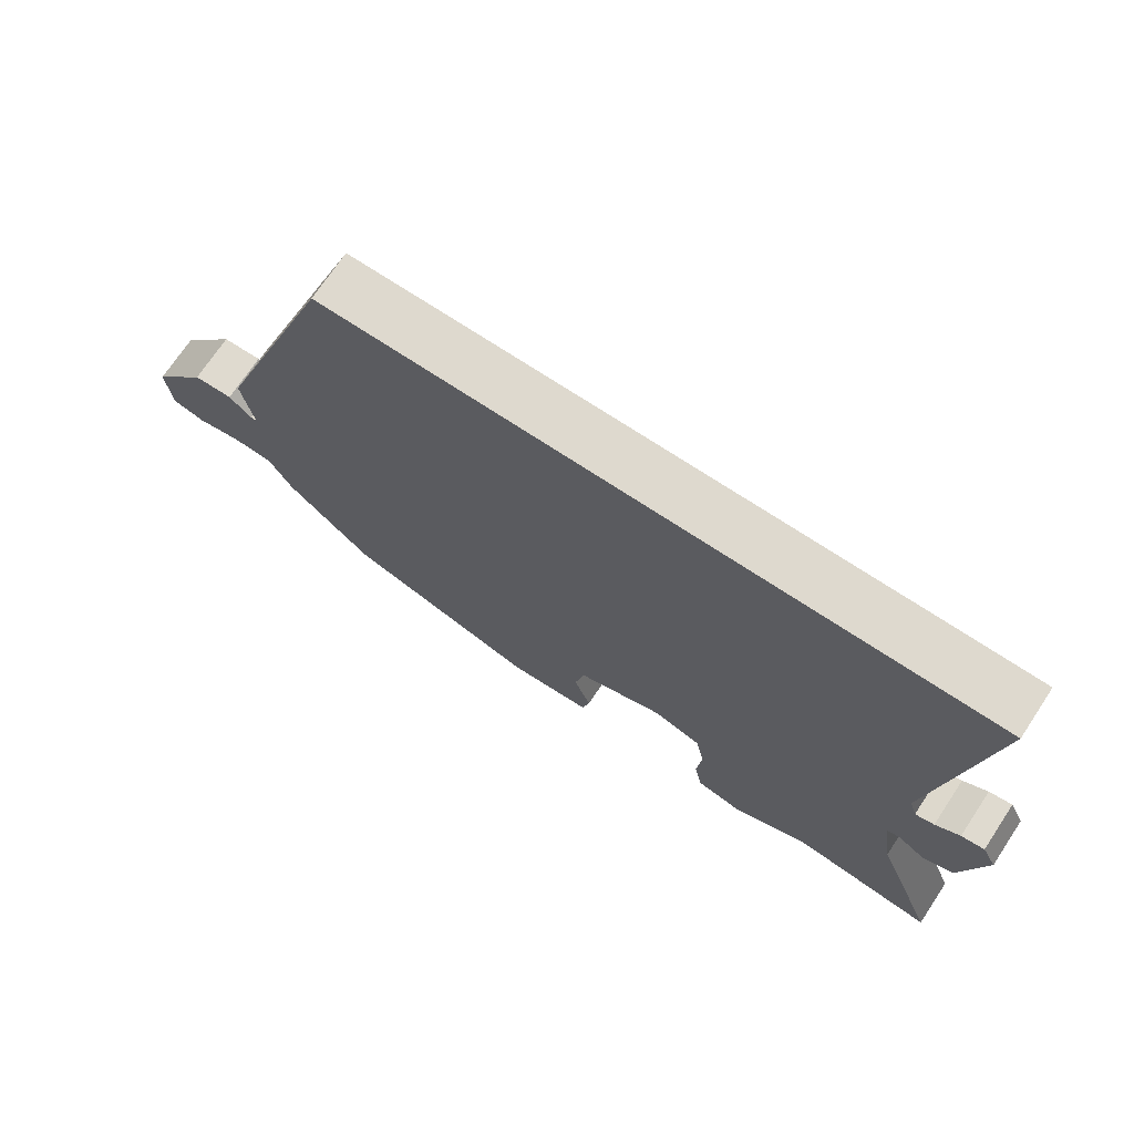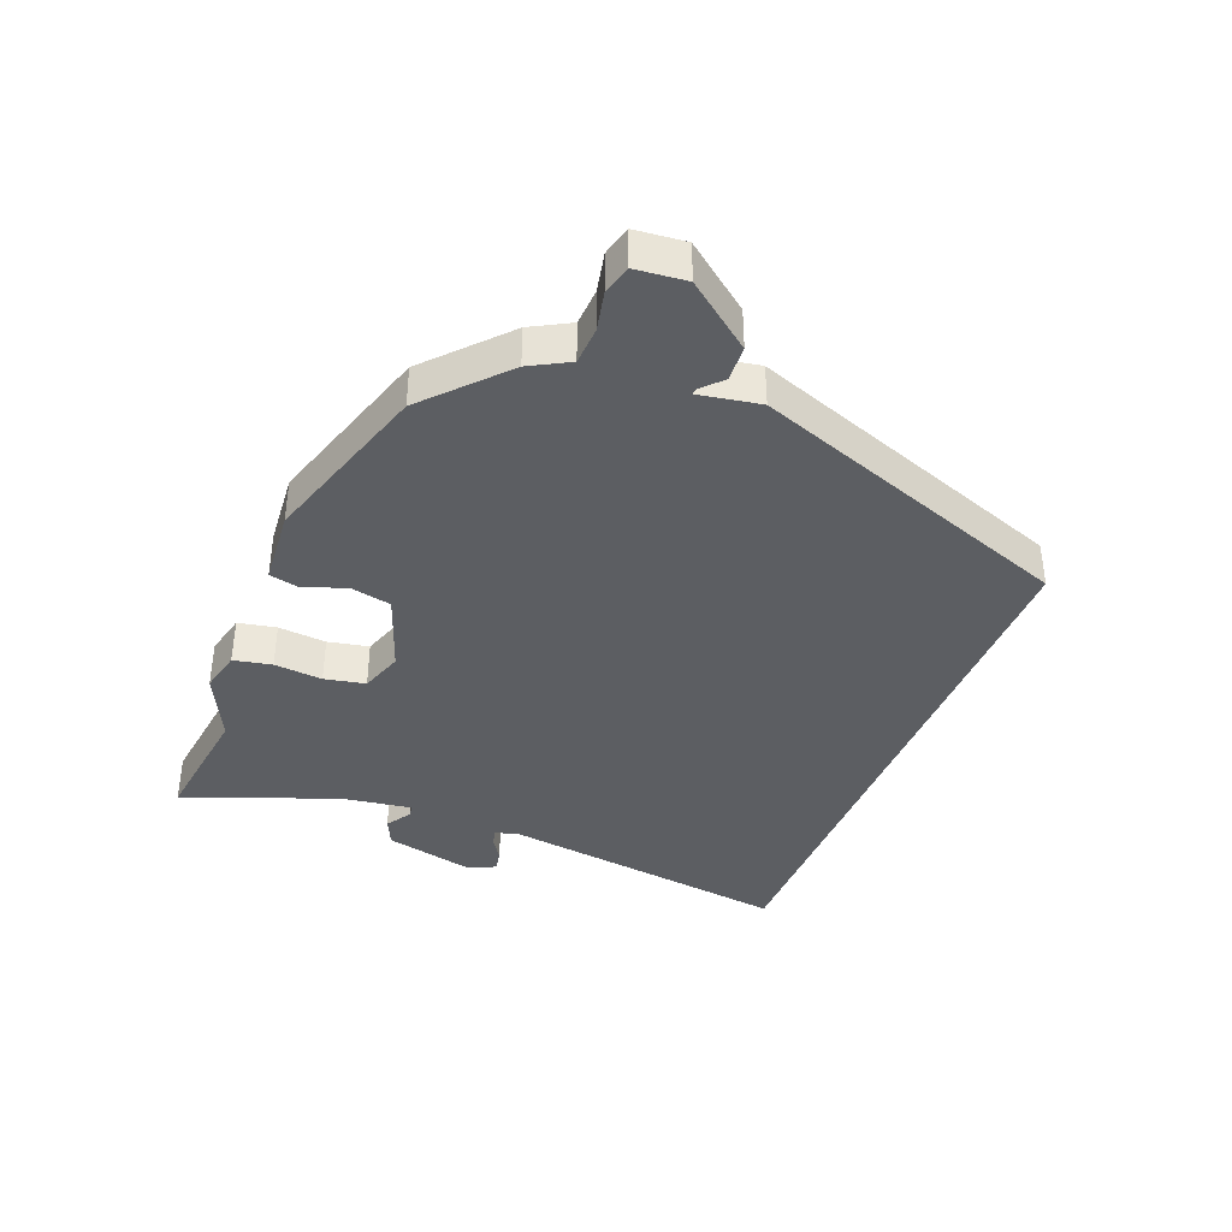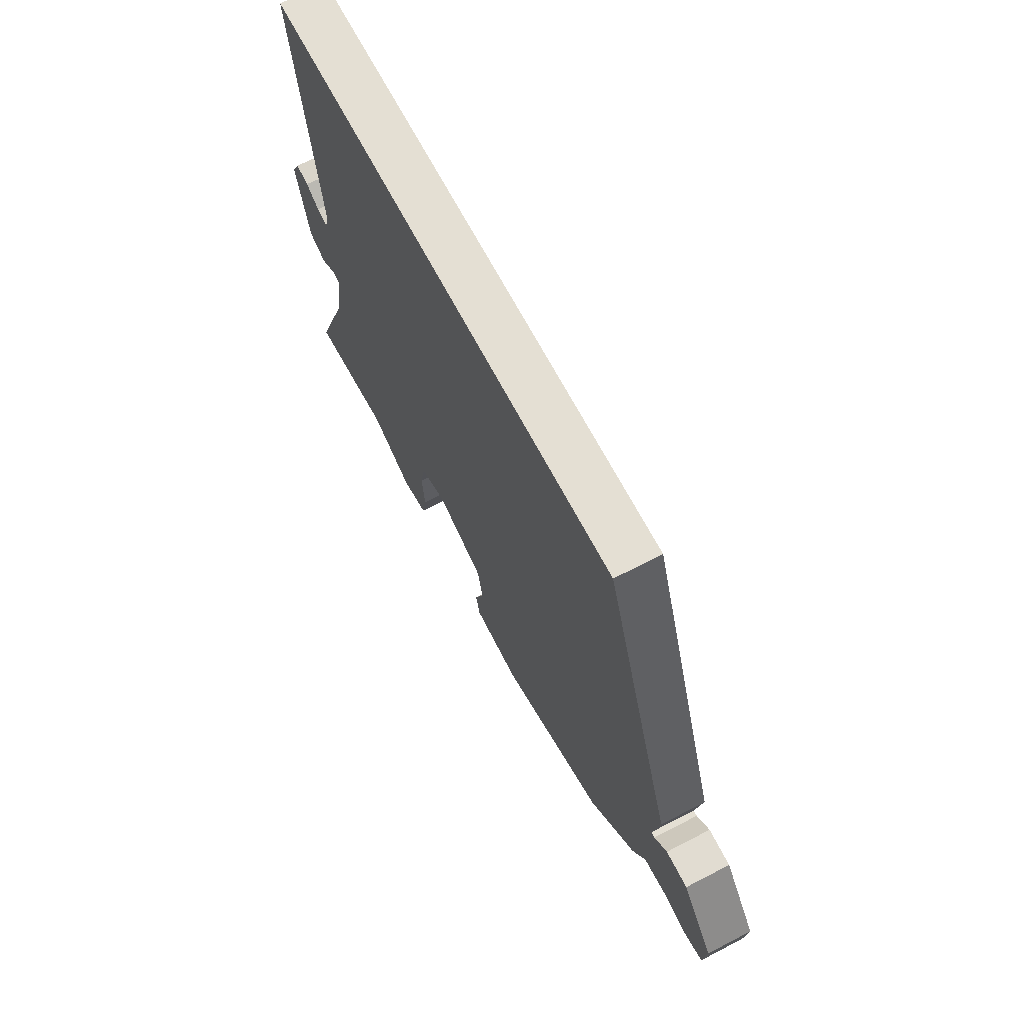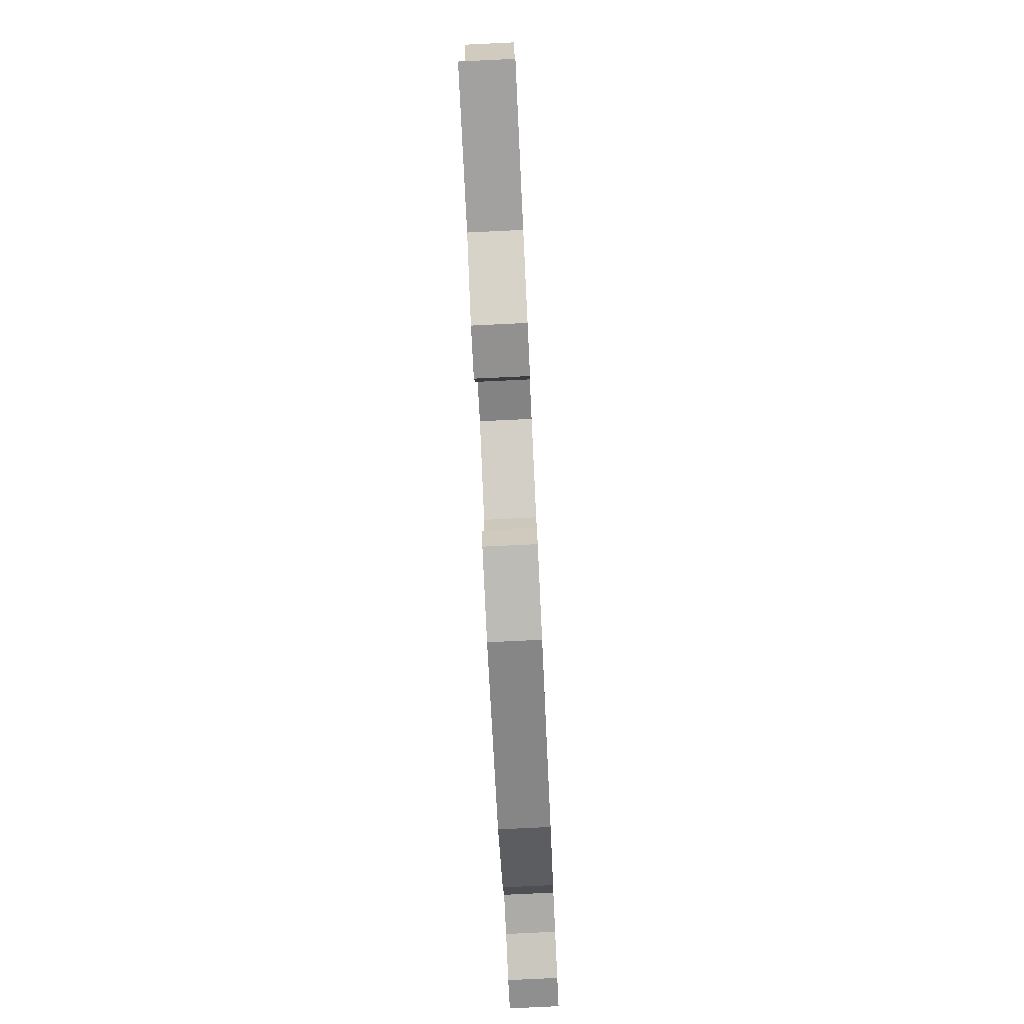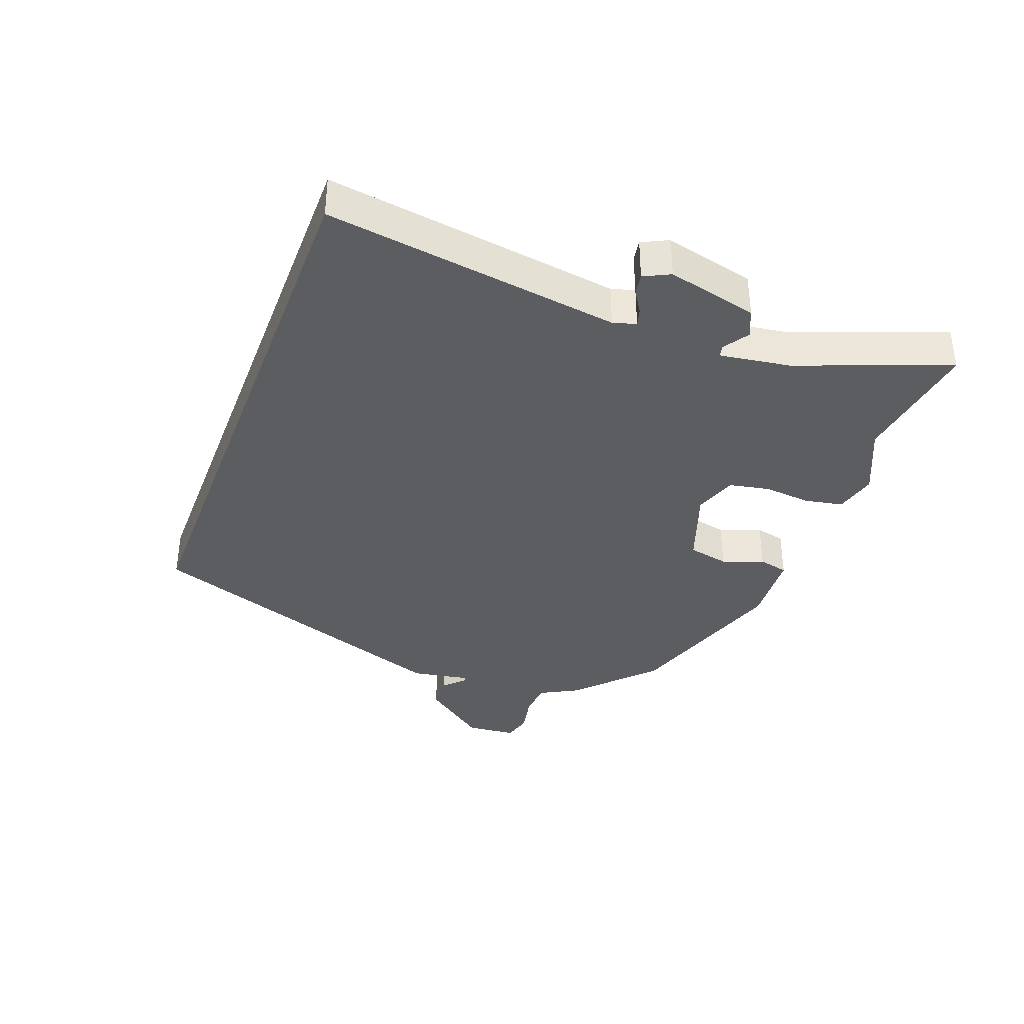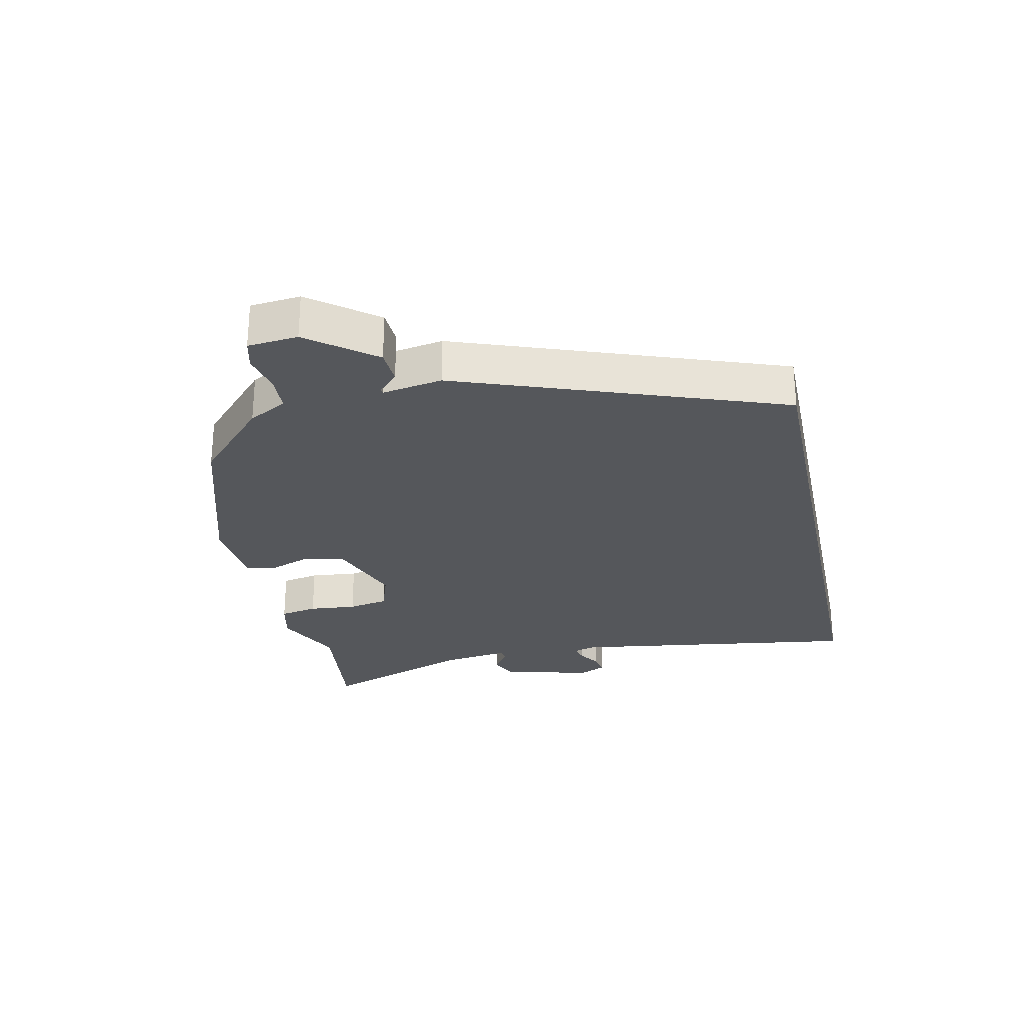
<metadata>
{"format":"obj","ext":"obj","renderer":"f3d","projection":"perspective","resolution":1024,"background":"white","views":[{"elev":71.5,"azim":33.6,"up":"+Z"},{"elev":-38.2,"azim":-111.7,"up":"+Y"},{"elev":66.7,"azim":-117.5,"up":"+Z"},{"elev":-79.3,"azim":92.7,"up":"+Z"},{"elev":-36.2,"azim":69.2,"up":"+Y"},{"elev":-26.8,"azim":-78.0,"up":"+Y"}]}
</metadata>
<code>
v -0.36 0.07 0.5
v 0.596 0.07 0.5
v 0.529 0.07 0.027
v 0.54 0.07 -0.01
v 0.568 0.07 -0.002
v 0.604 0.07 0.021
v 0.638 0.07 0.027
v 0.659 0.07 -0.015
v 0.624 0.07 -0.161
v 0.579 0.07 -0.181
v 0.538 0.07 -0.155
v 0.519 0.07 -0.159
v 0.536 0.07 -0.272
v 0.629 0.07 -0.516
v 0.42 0.07 -0.49
v 0.309 0.07 -0.542
v 0.241 0.07 -0.526
v 0.229 0.07 -0.465
v 0.236 0.07 -0.388
v 0.223 0.07 -0.323
v 0.154 0.07 -0.3
v 0.027 0.07 -0.346
v 0.013 0.07 -0.412
v 0.038 0.07 -0.478
v 0.027 0.07 -0.526
v -0.095 0.07 -0.536
v -0.373 0.07 -0.45
v -0.496 0.07 -0.337
v -0.53 0.07 -0.275
v -0.59 0.07 -0.272
v -0.654 0.07 -0.286
v -0.702 0.07 -0.274
v -0.71 0.07 -0.193
v -0.629 0.07 -0.088
v -0.572 0.07 -0.085
v -0.539 0.07 -0.116
v -0.53 0.07 -0.116
v -0.547 0.07 -0.019
v -0.36 0 0.5
v 0.596 0 0.5
v 0.529 0 0.027
v 0.54 0 -0.01
v 0.568 0 -0.002
v 0.604 0 0.021
v 0.638 0 0.027
v 0.659 0 -0.015
v 0.624 0 -0.161
v 0.579 0 -0.181
v 0.538 0 -0.155
v 0.519 0 -0.159
v 0.536 0 -0.272
v 0.629 0 -0.516
v 0.42 0 -0.49
v 0.309 0 -0.542
v 0.241 0 -0.526
v 0.229 0 -0.465
v 0.236 0 -0.388
v 0.223 0 -0.323
v 0.154 0 -0.3
v 0.027 0 -0.346
v 0.013 0 -0.412
v 0.038 0 -0.478
v 0.027 0 -0.526
v -0.095 0 -0.536
v -0.373 0 -0.45
v -0.496 0 -0.337
v -0.53 0 -0.275
v -0.59 0 -0.272
v -0.654 0 -0.286
v -0.702 0 -0.274
v -0.71 0 -0.193
v -0.629 0 -0.088
v -0.572 0 -0.085
v -0.539 0 -0.116
v -0.53 0 -0.116
v -0.547 0 -0.019
f 37 38 1 2
f 33 34 35 36
f 33 36 37
f 30 31 32 33
f 29 30 33 37
f 23 24 25 26
f 22 23 26 27
f 21 22 27 28
f 16 17 18 19
f 15 16 19 20
f 13 14 15 20
f 12 13 20 21
f 8 9 10 11
f 8 11 12
f 5 6 7 8
f 4 5 8 12
f 3 4 12 21
f 21 28 29 37
f 2 3 21 37
f 40 39 76 75
f 74 73 72 71
f 75 74 71
f 71 70 69 68
f 75 71 68 67
f 64 63 62 61
f 65 64 61 60
f 66 65 60 59
f 57 56 55 54
f 58 57 54 53
f 58 53 52 51
f 59 58 51 50
f 49 48 47 46
f 50 49 46
f 46 45 44 43
f 50 46 43 42
f 59 50 42 41
f 75 67 66 59
f 75 59 41 40
f 1 39 40 2
f 2 40 41 3
f 3 41 42 4
f 4 42 43 5
f 5 43 44 6
f 6 44 45 7
f 7 45 46 8
f 8 46 47 9
f 9 47 48 10
f 10 48 49 11
f 11 49 50 12
f 12 50 51 13
f 13 51 52 14
f 14 52 53 15
f 15 53 54 16
f 16 54 55 17
f 17 55 56 18
f 18 56 57 19
f 19 57 58 20
f 20 58 59 21
f 21 59 60 22
f 22 60 61 23
f 23 61 62 24
f 24 62 63 25
f 25 63 64 26
f 26 64 65 27
f 27 65 66 28
f 28 66 67 29
f 29 67 68 30
f 30 68 69 31
f 31 69 70 32
f 32 70 71 33
f 33 71 72 34
f 34 72 73 35
f 35 73 74 36
f 36 74 75 37
f 37 75 76 38
f 38 76 39 1

</code>
